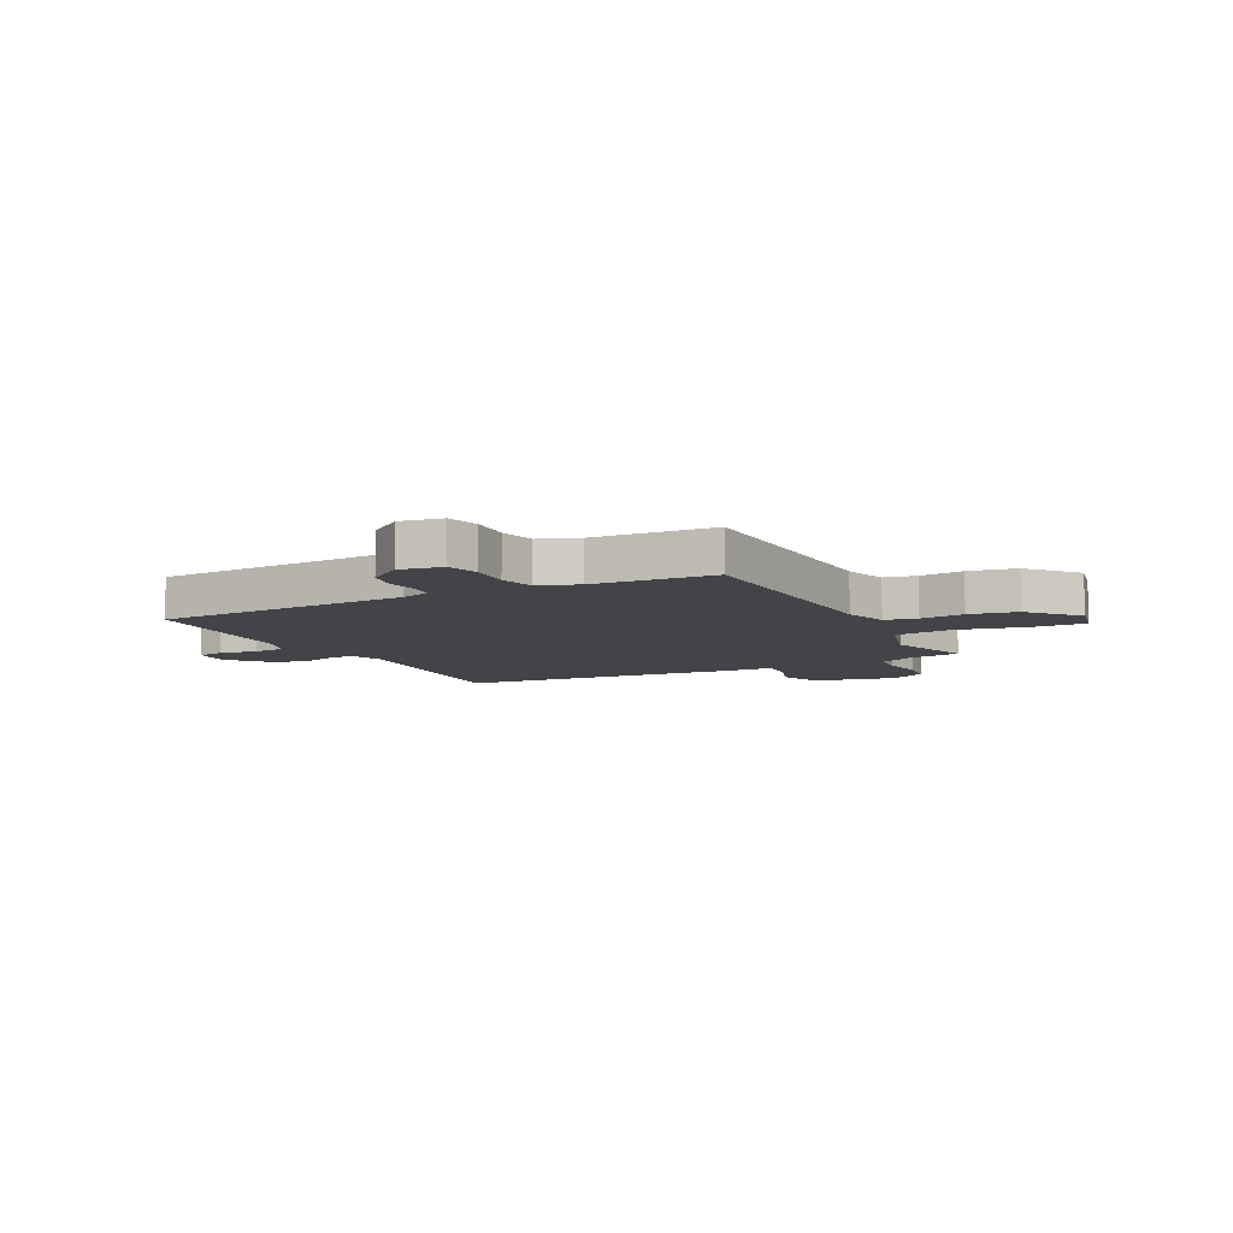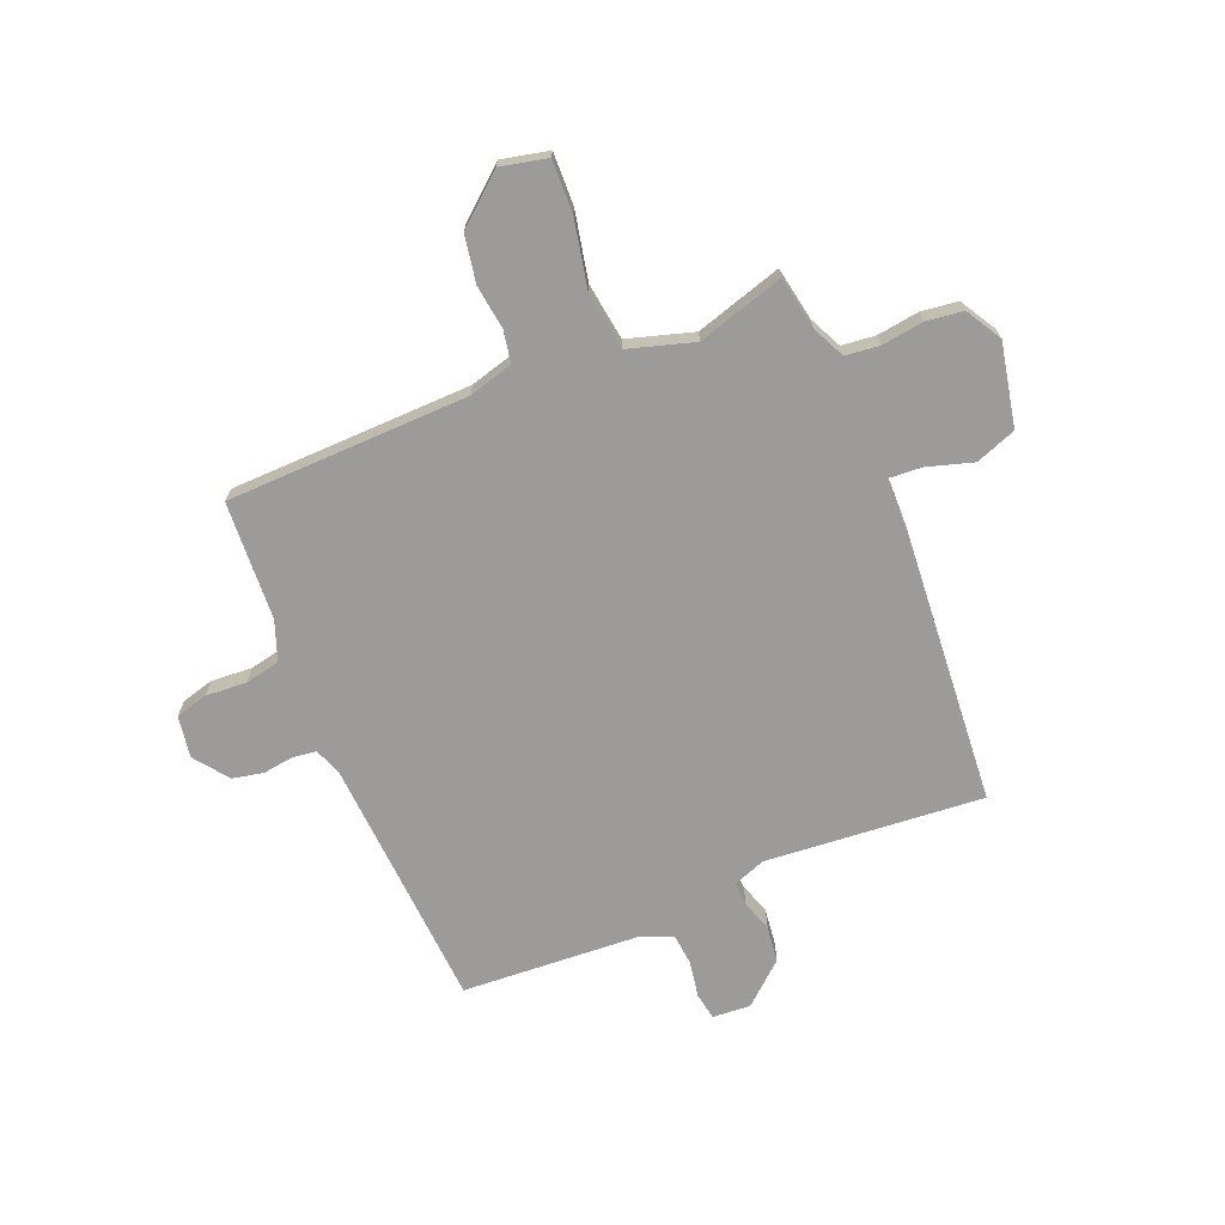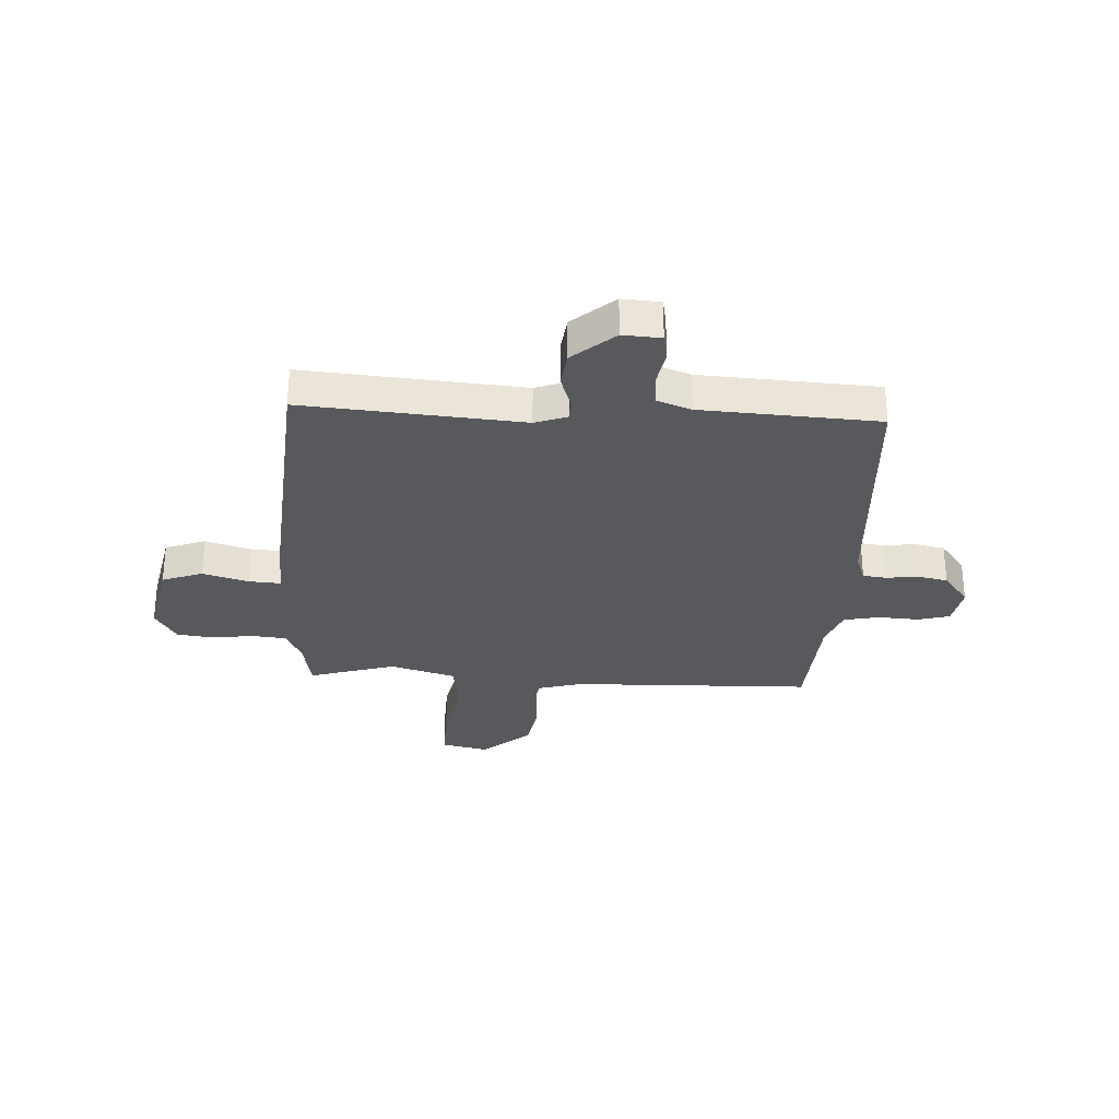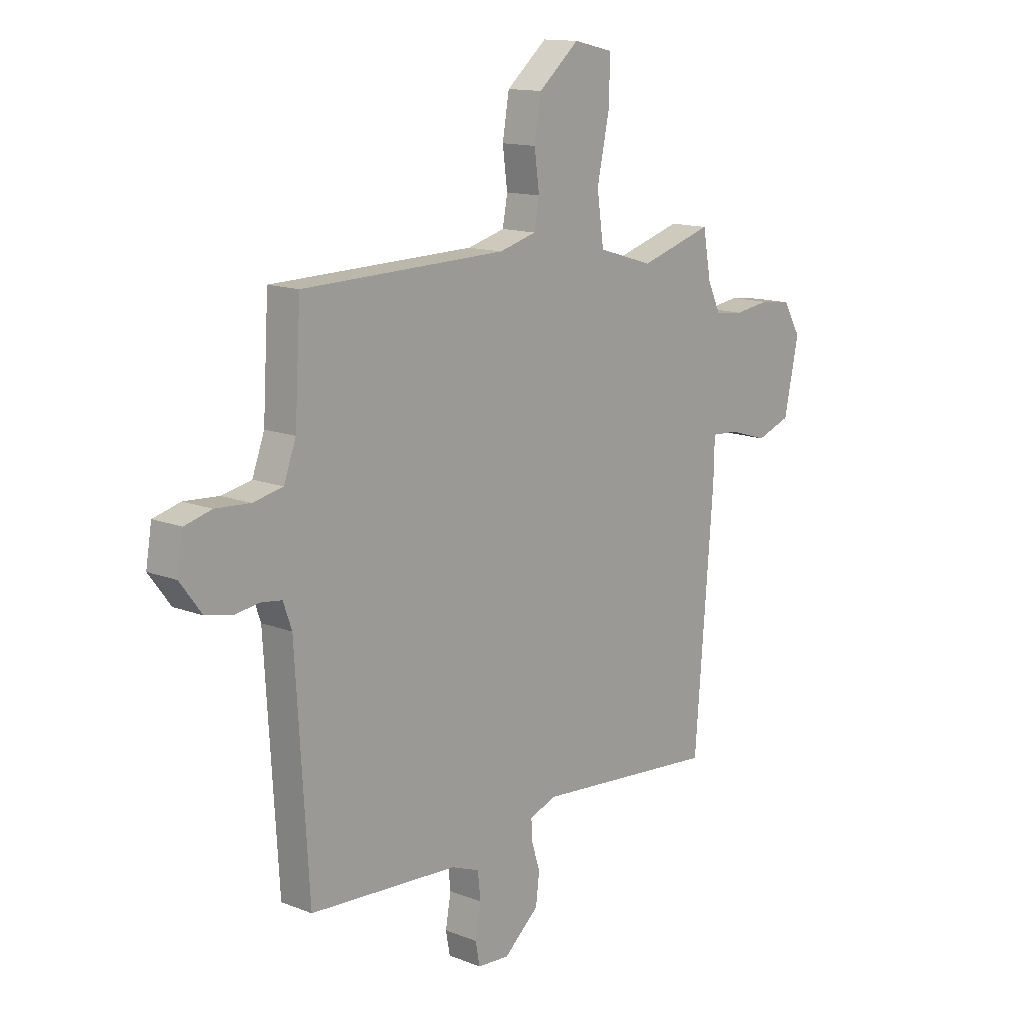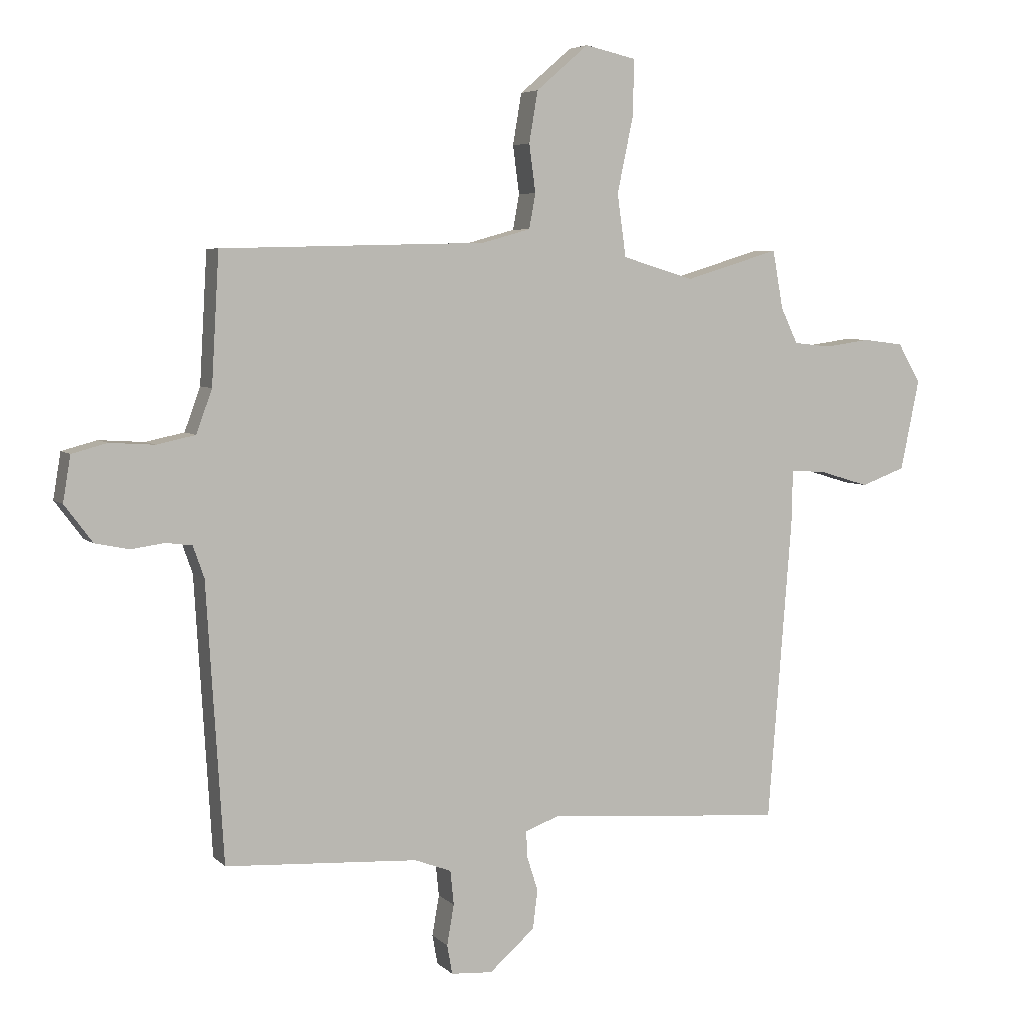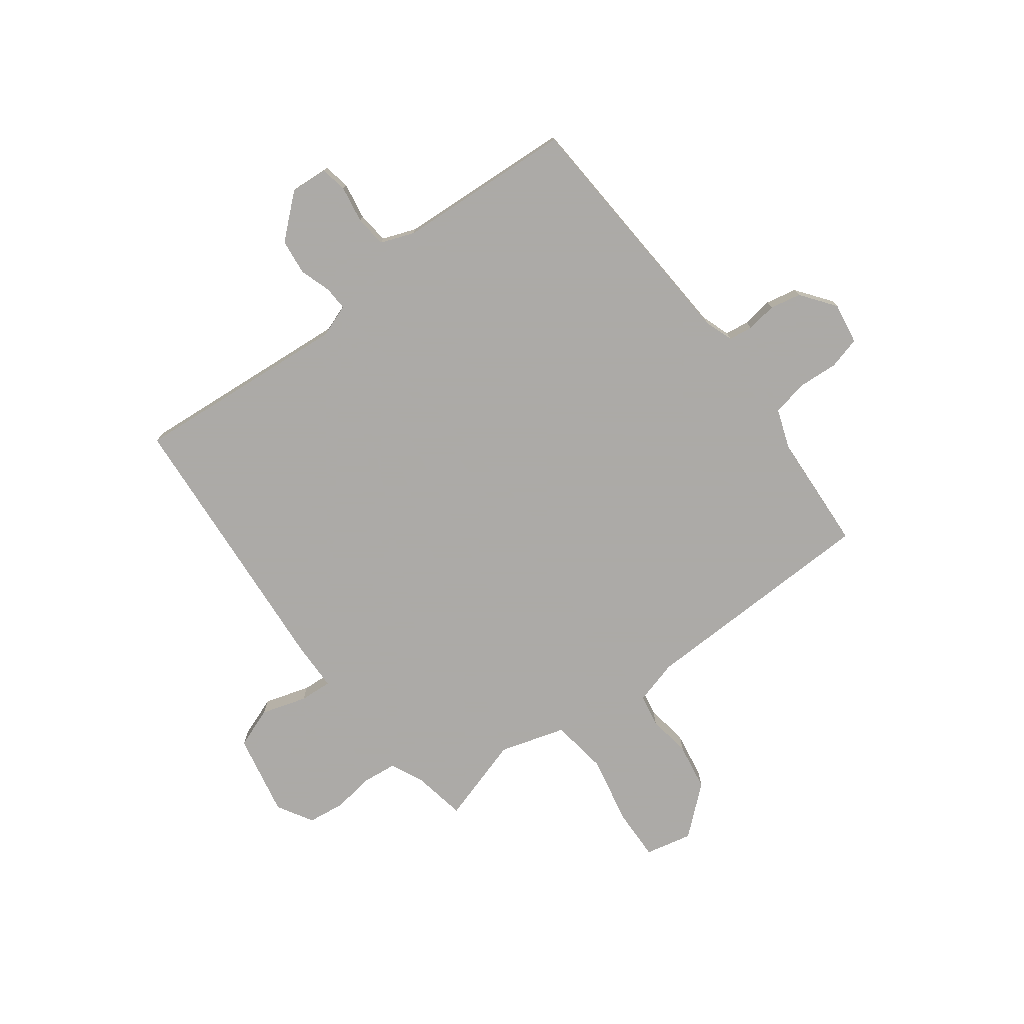
<metadata>
{"format":"obj","ext":"obj","renderer":"f3d","projection":"perspective","resolution":1024,"background":"white","views":[{"elev":-8.2,"azim":-62.8,"up":"+Y"},{"elev":-69.9,"azim":22.4,"up":"+Y"},{"elev":-29.5,"azim":177.0,"up":"+Y"},{"elev":13.6,"azim":-48.5,"up":"+Z"},{"elev":5.4,"azim":-22.7,"up":"+Z"},{"elev":-76.0,"azim":-143.1,"up":"+Y"}]}
</metadata>
<code>
v 0.5 0.07 -0.5
v 0.093 0.07 -0.466
v 0.032 0.07 -0.488
v 0.034 0.07 -0.533
v 0.053 0.07 -0.592
v 0.045 0.07 -0.659
v -0.033 0.07 -0.727
v -0.104 0.07 -0.722
v -0.113 0.07 -0.672
v -0.101 0.07 -0.603
v -0.107 0.07 -0.544
v -0.17 0.07 -0.52
v -0.5 0.07 -0.5
v -0.529 0.07 -0.027
v -0.548 0.07 0.027
v -0.593 0.07 0.033
v -0.65 0.07 0.025
v -0.708 0.07 0.037
v -0.756 0.07 0.101
v -0.743 0.07 0.179
v -0.683 0.07 0.195
v -0.606 0.07 0.19
v -0.54 0.07 0.204
v -0.513 0.07 0.278
v -0.5 0.07 0.5
v -0.046 0.07 0.511
v 0.037 0.07 0.534
v 0.048 0.07 0.594
v 0.037 0.07 0.676
v 0.052 0.07 0.764
v 0.142 0.07 0.841
v 0.23 0.07 0.821
v 0.227 0.07 0.723
v 0.2 0.07 0.595
v 0.215 0.07 0.488
v 0.338 0.07 0.451
v 0.5 0.07 0.5
v 0.518 0.07 0.4
v 0.547 0.07 0.339
v 0.611 0.07 0.332
v 0.689 0.07 0.343
v 0.758 0.07 0.334
v 0.797 0.07 0.267
v 0.765 0.07 0.112
v 0.689 0.07 0.084
v 0.604 0.07 0.11
v 0.543 0.07 0.114
v 0.541 0.07 0.022
v 0.5 0 -0.5
v 0.093 0 -0.466
v 0.032 0 -0.488
v 0.034 0 -0.533
v 0.053 0 -0.592
v 0.045 0 -0.659
v -0.033 0 -0.727
v -0.104 0 -0.722
v -0.113 0 -0.672
v -0.101 0 -0.603
v -0.107 0 -0.544
v -0.17 0 -0.52
v -0.5 0 -0.5
v -0.529 0 -0.027
v -0.548 0 0.027
v -0.593 0 0.033
v -0.65 0 0.025
v -0.708 0 0.037
v -0.756 0 0.101
v -0.743 0 0.179
v -0.683 0 0.195
v -0.606 0 0.19
v -0.54 0 0.204
v -0.513 0 0.278
v -0.5 0 0.5
v -0.046 0 0.511
v 0.037 0 0.534
v 0.048 0 0.594
v 0.037 0 0.676
v 0.052 0 0.764
v 0.142 0 0.841
v 0.23 0 0.821
v 0.227 0 0.723
v 0.2 0 0.595
v 0.215 0 0.488
v 0.338 0 0.451
v 0.5 0 0.5
v 0.518 0 0.4
v 0.547 0 0.339
v 0.611 0 0.332
v 0.689 0 0.343
v 0.758 0 0.334
v 0.797 0 0.267
v 0.765 0 0.112
v 0.689 0 0.084
v 0.604 0 0.11
v 0.543 0 0.114
v 0.541 0 0.022
f 47 48 1 2
f 44 45 46
f 43 44 46
f 42 43 46
f 41 42 46
f 40 41 46
f 39 40 46 47
f 47 2 3
f 39 47 3
f 38 39 3
f 36 37 38 3
f 32 33 34
f 31 32 34
f 30 31 34
f 29 30 34
f 28 29 34
f 27 28 34 35
f 35 36 3
f 27 35 3
f 26 27 3
f 20 21 22
f 19 20 22
f 18 19 22
f 17 18 22
f 16 17 22
f 15 16 22 23
f 14 15 23 24
f 25 26 3
f 24 25 3
f 14 24 3
f 13 14 3
f 12 13 3
f 8 9 10
f 7 8 10
f 6 7 10
f 5 6 10
f 4 5 10
f 11 12 3 4
f 4 10 11
f 50 49 96 95
f 94 93 92
f 94 92 91
f 94 91 90
f 94 90 89
f 94 89 88
f 95 94 88 87
f 51 50 95
f 51 95 87
f 51 87 86
f 51 86 85 84
f 82 81 80
f 82 80 79
f 82 79 78
f 82 78 77
f 82 77 76
f 83 82 76 75
f 51 84 83
f 51 83 75
f 51 75 74
f 70 69 68
f 70 68 67
f 70 67 66
f 70 66 65
f 70 65 64
f 71 70 64 63
f 72 71 63 62
f 51 74 73
f 51 73 72
f 51 72 62
f 51 62 61
f 51 61 60
f 58 57 56
f 58 56 55
f 58 55 54
f 58 54 53
f 58 53 52
f 52 51 60 59
f 59 58 52
f 1 49 50 2
f 2 50 51 3
f 3 51 52 4
f 4 52 53 5
f 5 53 54 6
f 6 54 55 7
f 7 55 56 8
f 8 56 57 9
f 9 57 58 10
f 10 58 59 11
f 11 59 60 12
f 12 60 61 13
f 13 61 62 14
f 14 62 63 15
f 15 63 64 16
f 16 64 65 17
f 17 65 66 18
f 18 66 67 19
f 19 67 68 20
f 20 68 69 21
f 21 69 70 22
f 22 70 71 23
f 23 71 72 24
f 24 72 73 25
f 25 73 74 26
f 26 74 75 27
f 27 75 76 28
f 28 76 77 29
f 29 77 78 30
f 30 78 79 31
f 31 79 80 32
f 32 80 81 33
f 33 81 82 34
f 34 82 83 35
f 35 83 84 36
f 36 84 85 37
f 37 85 86 38
f 38 86 87 39
f 39 87 88 40
f 40 88 89 41
f 41 89 90 42
f 42 90 91 43
f 43 91 92 44
f 44 92 93 45
f 45 93 94 46
f 46 94 95 47
f 47 95 96 48
f 48 96 49 1

</code>
